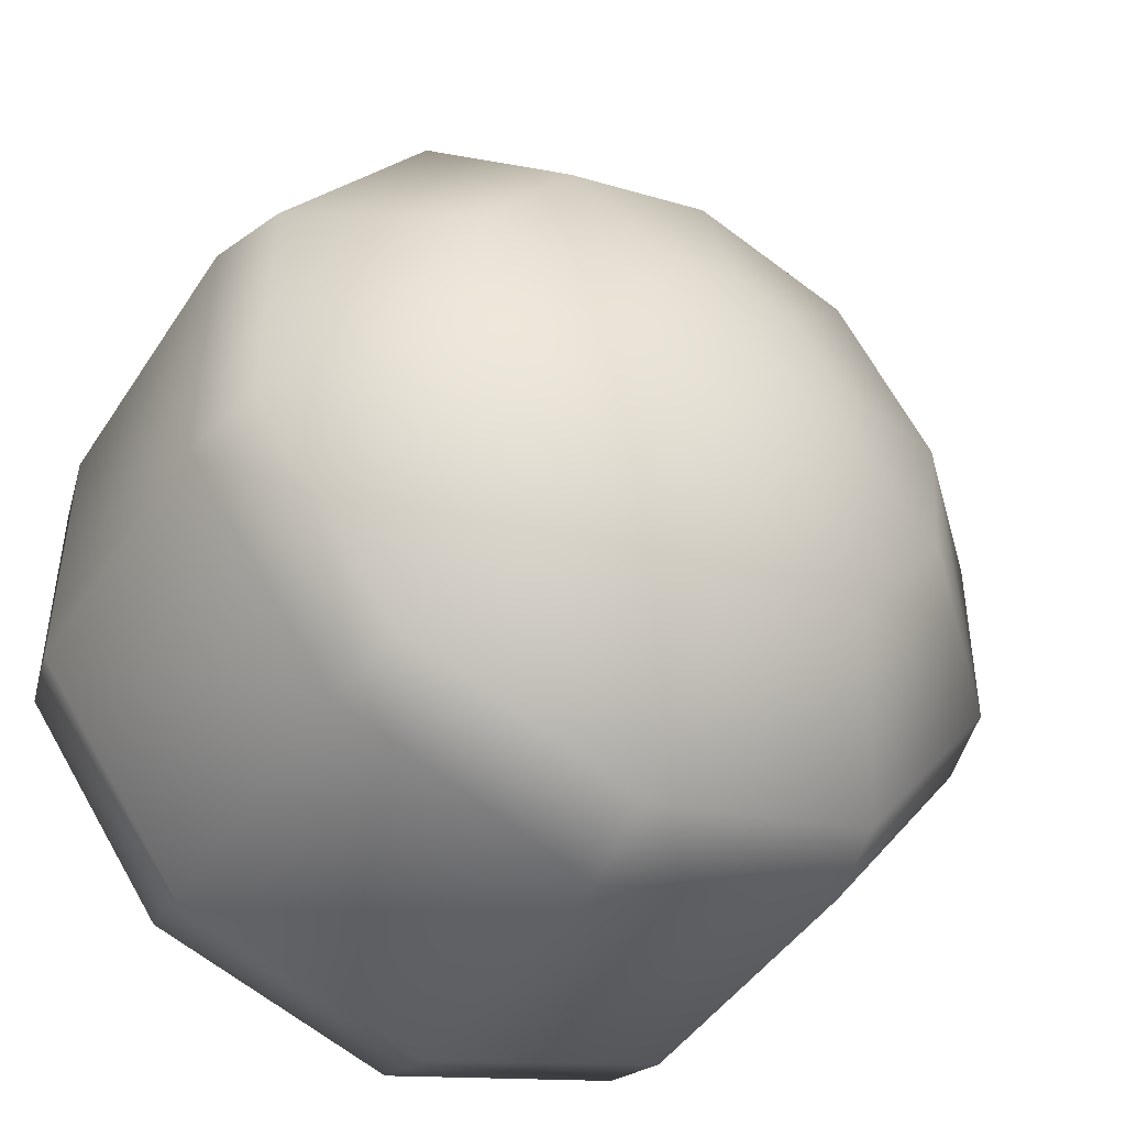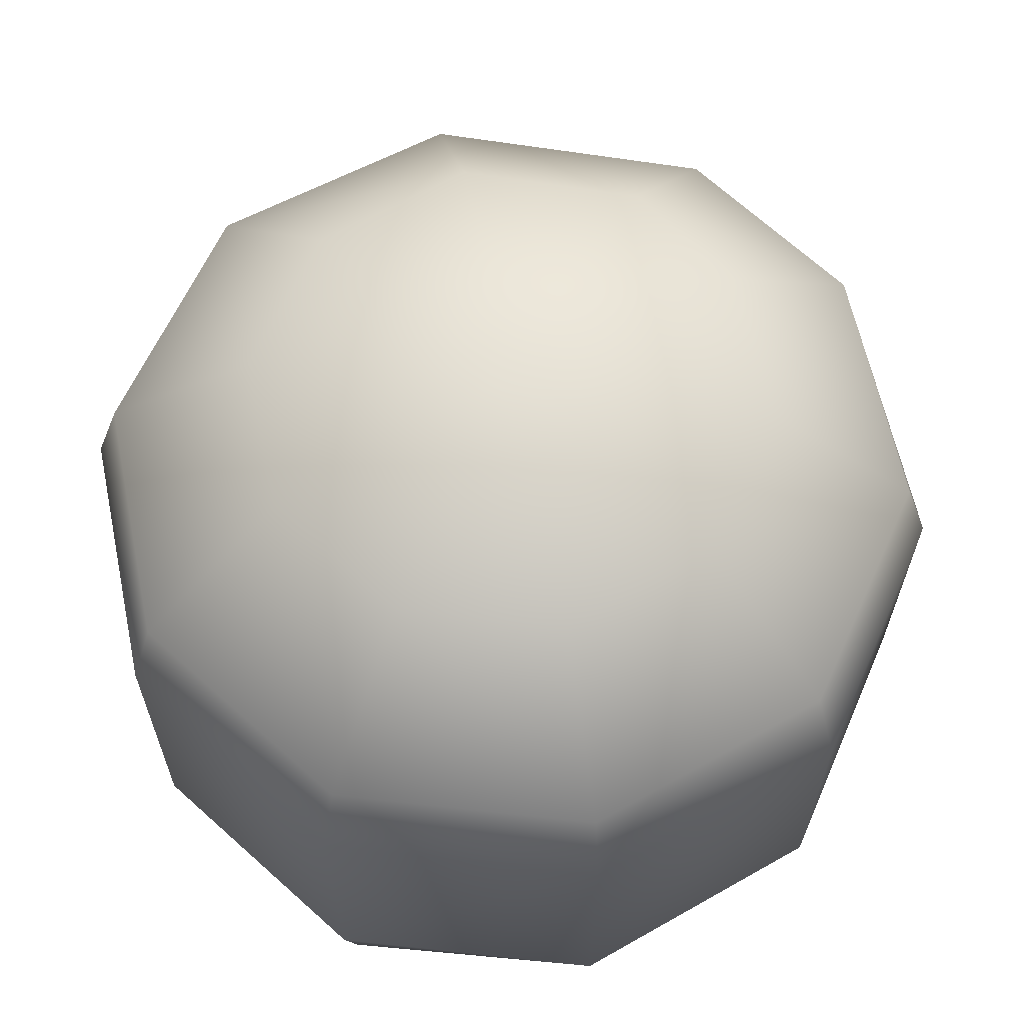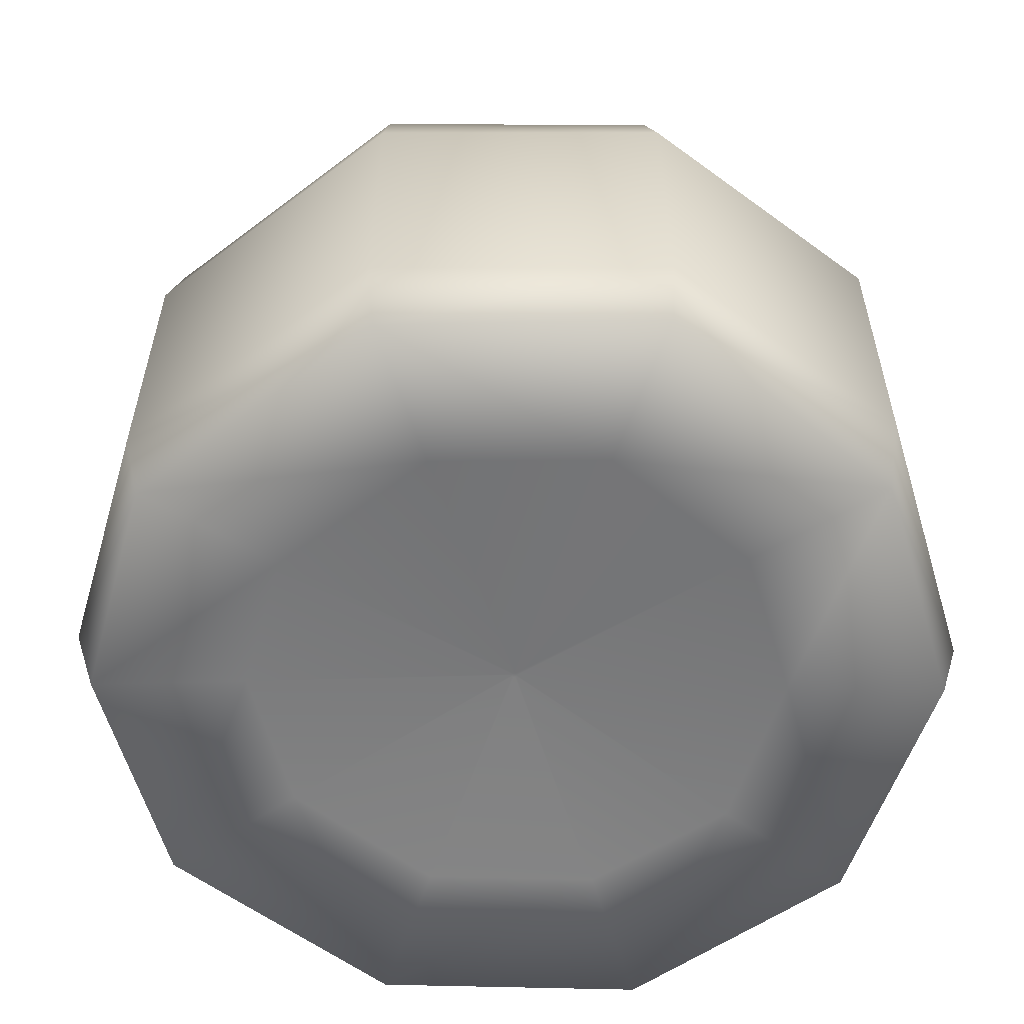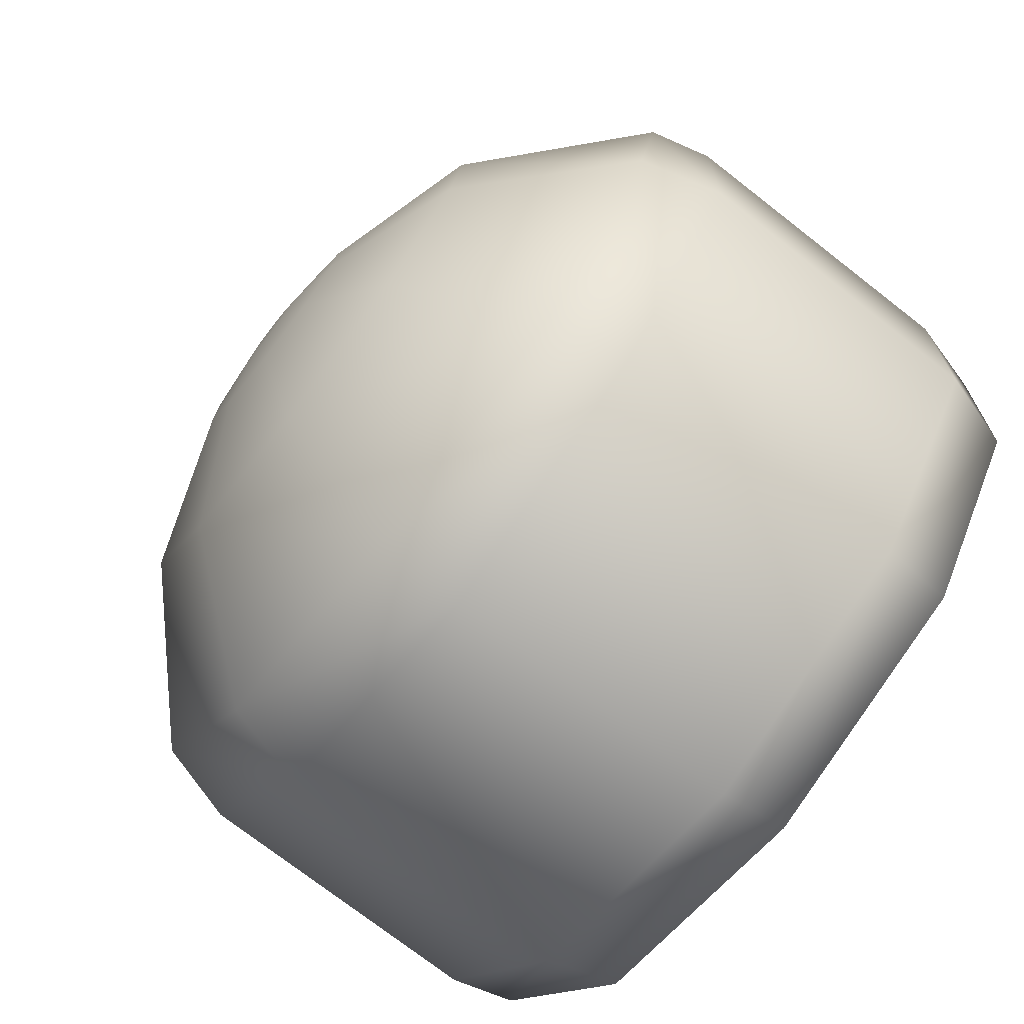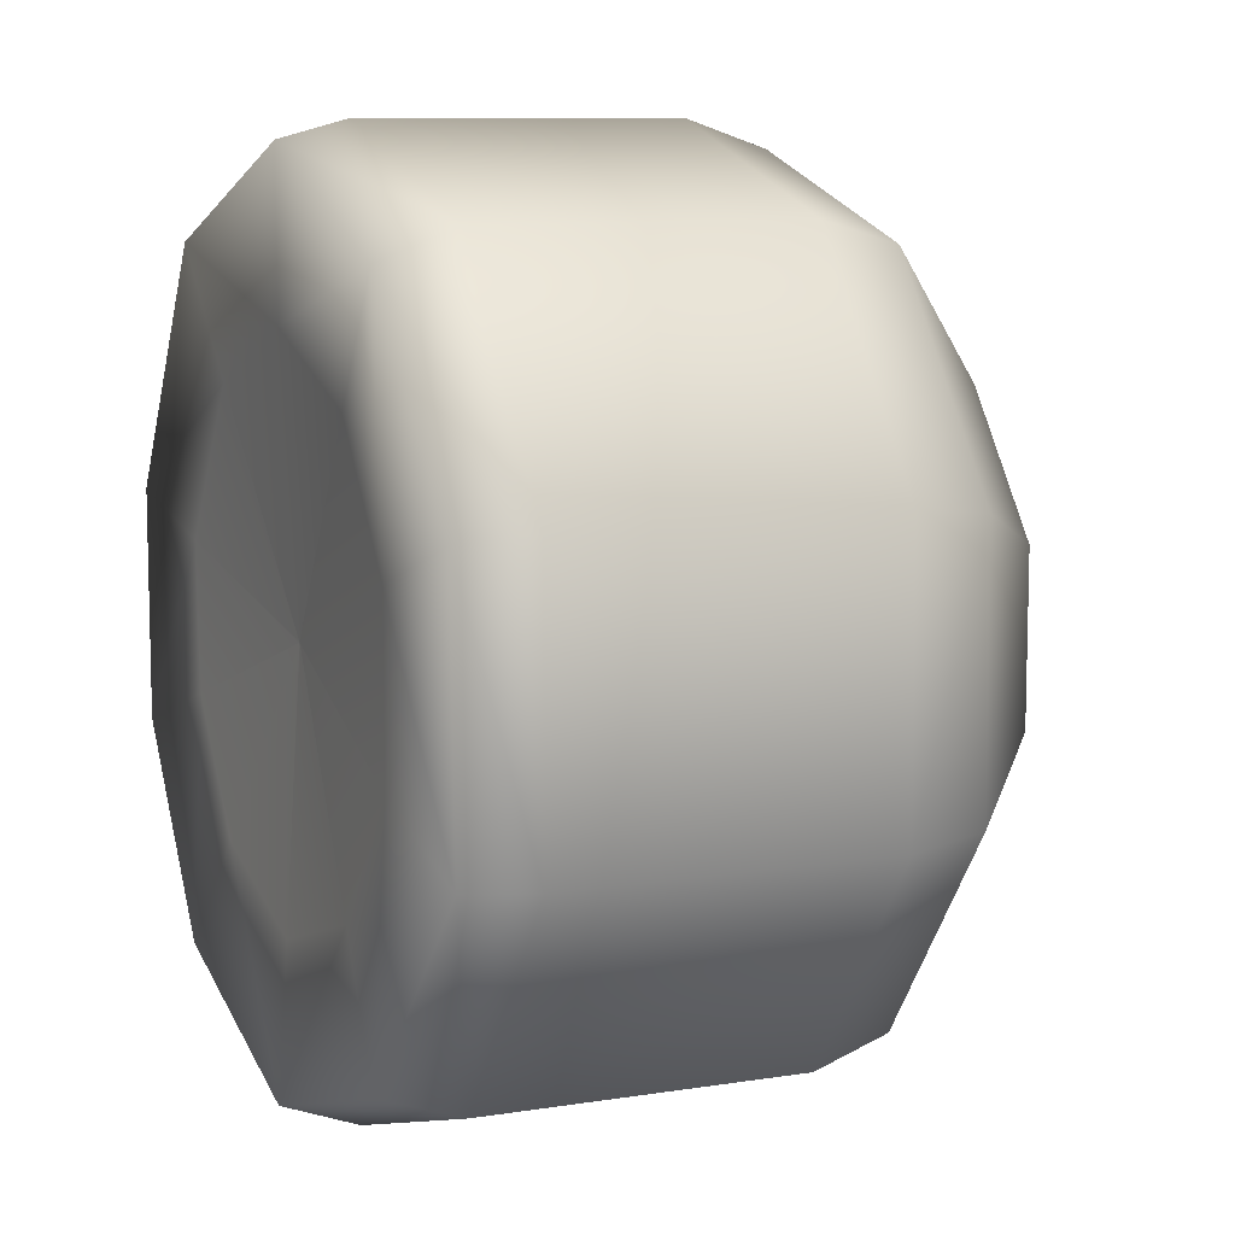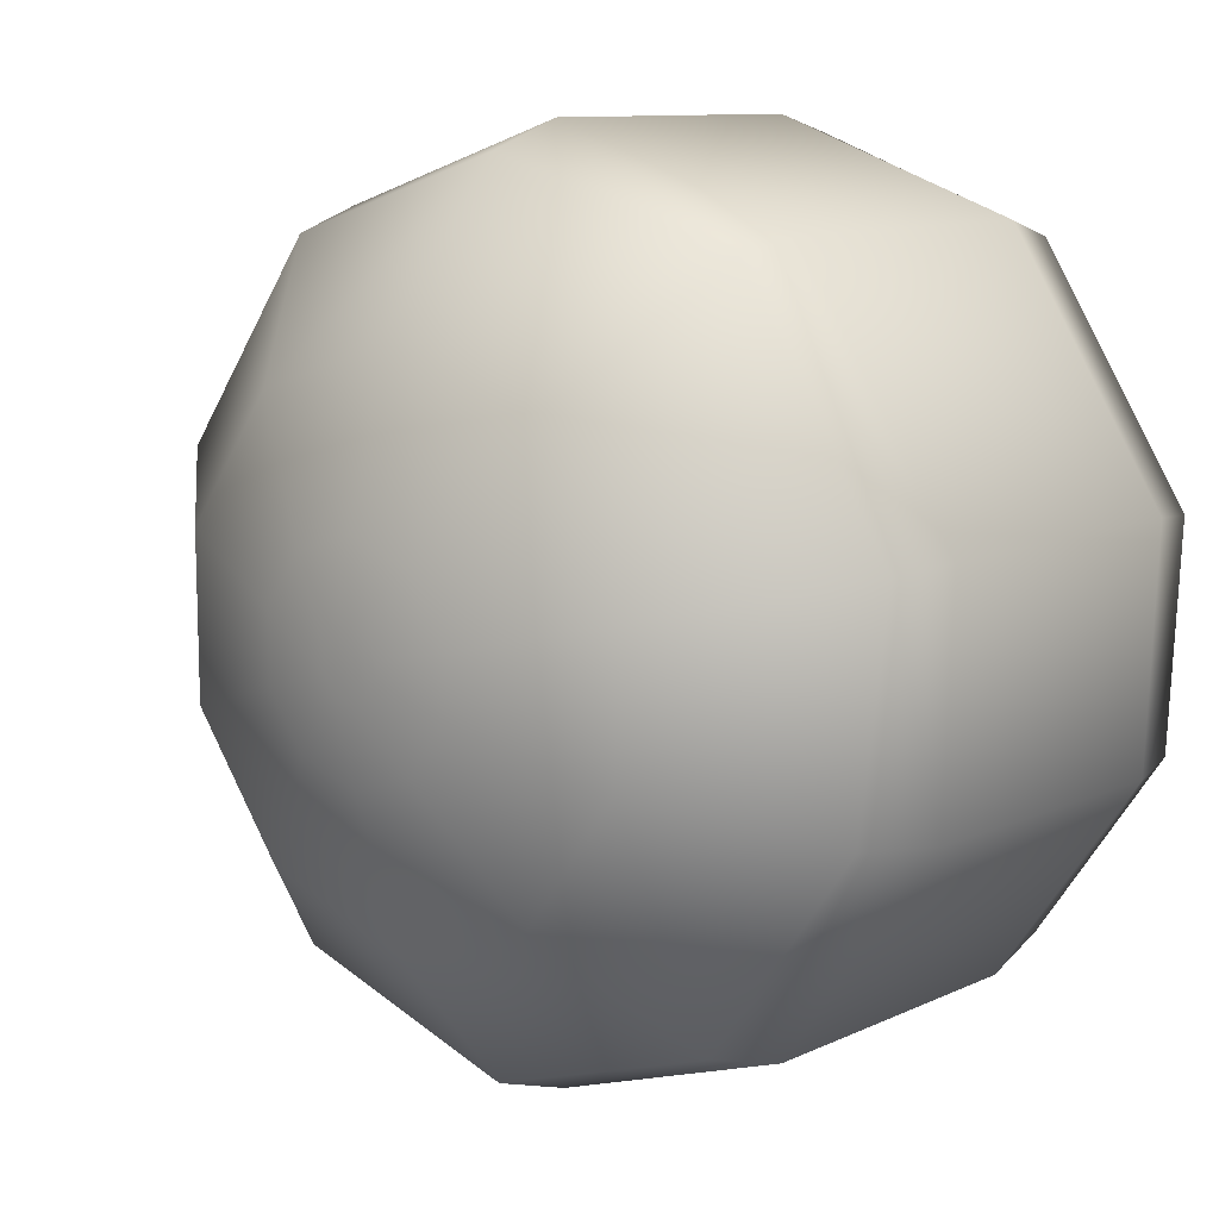
<metadata>
{"format":"obj","ext":"obj","renderer":"f3d","projection":"perspective","resolution":1024,"background":"white","views":[{"elev":-45.3,"azim":148.6,"up":"+Z"},{"elev":62.9,"azim":132.3,"up":"+Y"},{"elev":-58.4,"azim":-19.0,"up":"+Y"},{"elev":-75.1,"azim":-127.8,"up":"+Z"},{"elev":8.5,"azim":65.8,"up":"+Z"},{"elev":10.8,"azim":-138.1,"up":"+Z"}]}
</metadata>
<code>
o CactusRounded
v -0.006061 0.000771 -0.4742
v 0.2965 0.08681 -0.4092
v 0.2822 0.000299 -0.3832
v 0.4608 0.01367 -0.1538
v 0.4811 0.08696 -0.1553
v 0.4604 0.009454 0.1461
v 0.4813 0.08645 0.1545
v 0.2944 0.002413 0.3748
v 0.2981 0.08771 0.4081
v 0.002682 0.01045 0.485
v -4e-06 0.08858 0.5061
v -0.2894 0.003796 0.3816
v -0.4929 0.08851 0.1142
v -0.4692 0.005092 0.105
v -0.481 0.08896 -0.158
v -0.4544 0.001475 -0.1533
v -0.2991 0.000586 -0.3758
v -0.3068 0.08916 -0.4028
v 0.292 0.01093 0.0911
v -0.3055 0.4446 0.4039
v -0.4934 0.4436 0.1143
v -0.3047 0.08681 0.4029
v 0.2984 0.4443 0.4107
v -0.000121 0.4465 0.5084
v 0.4808 0.4451 0.158
v -0.000447 0.4403 -0.5099
v 0.2986 0.4454 -0.4097
v 0.4815 0.4457 -0.1554
v -0.004694 0.08689 -0.5057
v -0.2992 0.4455 -0.4102
v -0.4819 0.4414 -0.1561
v -0.4754 0.5166 0.1079
v -0.4551 0.5354 -0.1477
v 0.2798 0.5388 0.3863
v -0.00091 0.5396 0.4775
v 0.4533 0.5406 -0.1477
v -0.2816 0.5367 -0.3865
v -0.295 0.5168 0.3873
v 0.4533 0.5394 0.1475
v -0.000909 0.5393 -0.4777
v 0.2798 0.539 -0.3865
v 0.1754 0.6868 0.2428
v -0.002144 0.6861 0.3005
v 0.2851 0.6865 -0.09488
v -0.2894 0.6847 -0.09487
v -0.1797 0.6846 -0.2459
v -0.1881 0.6828 0.2434
v 0.2851 0.6869 0.0918
v -0.002144 0.6849 -0.3036
v -0.3022 0.6821 0.06674
v 0.1754 0.6856 -0.2459
v 0.1165 0.7395 -0.04191
v -0.1232 0.7376 -0.0419
v -0.07745 0.7376 -0.1049
v -0.08097 0.7386 0.09924
v 0.1165 0.74 0.03597
v -0.003381 0.738 -0.129
v -0.1286 0.7377 0.02552
v 0.07069 0.7401 0.09898
v 0.07069 0.7387 -0.1049
v -0.003381 0.7397 0.123
v -0.007515 0.7475 0.0357
v -0.03094 0.7473 0.02852
v 0.02881 0.7475 -0.01425
v 0.02881 0.7475 0.009338
v -0.007485 0.747 -0.04063
v -0.04528 0.7472 0.006246
v 0.01489 0.7475 0.0284
v 0.01505 0.7473 -0.03327
v -0.04361 0.7471 -0.01414
v -0.02994 0.747 -0.03327
v 0.1787 0.01137 -0.2453
v -0.004495 0.01141 -0.3032
v 0.2923 0.0107 -0.09952
v -0.1908 0.01091 -0.2406
v -0.2895 0.01092 -0.0992
v -0.2989 0.01109 0.06498
v -0.1846 0.01139 0.2408
v 0.001063 0.01105 0.3065
v 0.1865 0.01154 0.2365
v -0.003449 0.02872 -0.00253
v 0.000948 0.02872 -0.003911
v -9.8e-05 0.02871 -0.007014
v -0.001787 0.02871 -0.007548
v -0.004504 0.02871 -0.004152
v -0.001736 0.02872 -0.001923
v -2.5e-05 0.02872 -0.002569
v 0.00095 0.02872 -0.005669
v -0.004417 0.02871 -0.005666
v -0.003506 0.02871 -0.006971
f 1 2 3
f 2 4 3
f 5 6 4
f 7 8 6
f 9 10 8
f 11 12 10
f 12 13 14
f 14 15 16
f 15 17 16
f 18 1 17
f 8 19 6
f 13 20 21
f 11 20 22
f 11 23 24
f 9 25 23
f 2 26 27
f 7 28 25
f 5 27 28
f 29 30 26
f 18 31 30
f 13 31 15
f 31 32 33
f 24 34 35
f 27 36 28
f 30 33 37
f 24 38 20
f 28 39 25
f 30 40 26
f 21 38 32
f 25 34 23
f 26 41 27
f 35 42 43
f 41 44 36
f 37 45 46
f 35 47 38
f 36 48 39
f 37 49 40
f 32 47 50
f 39 42 34
f 40 51 41
f 33 50 45
f 51 52 44
f 46 53 54
f 43 55 47
f 44 56 48
f 46 57 49
f 50 55 58
f 48 59 42
f 49 60 51
f 45 58 53
f 43 59 61
f 55 62 63
f 56 64 65
f 54 66 57
f 58 63 67
f 59 65 68
f 57 69 60
f 53 67 70
f 61 68 62
f 60 64 52
f 53 71 54
f 63 70 67
f 62 71 63
f 66 68 69
f 64 68 65
f 1 72 73
f 4 19 74
f 3 74 72
f 1 75 17
f 17 76 16
f 16 77 14
f 14 78 12
f 12 79 10
f 8 79 80
f 77 81 78
f 80 82 19
f 73 83 84
f 76 85 77
f 80 86 87
f 72 88 83
f 75 89 76
f 78 86 79
f 74 82 88
f 73 90 75
f 81 89 86
f 87 89 90
f 87 84 82
f 83 82 84
f 1 29 2
f 2 5 4
f 5 7 6
f 7 9 8
f 9 11 10
f 11 22 12
f 12 22 13
f 14 13 15
f 15 18 17
f 18 29 1
f 8 80 19
f 13 22 20
f 11 24 20
f 11 9 23
f 9 7 25
f 2 29 26
f 7 5 28
f 5 2 27
f 29 18 30
f 18 15 31
f 13 21 31
f 31 21 32
f 24 23 34
f 27 41 36
f 30 31 33
f 24 35 38
f 28 36 39
f 30 37 40
f 21 20 38
f 25 39 34
f 26 40 41
f 35 34 42
f 41 51 44
f 37 33 45
f 35 43 47
f 36 44 48
f 37 46 49
f 32 38 47
f 39 48 42
f 40 49 51
f 33 32 50
f 51 60 52
f 46 45 53
f 43 61 55
f 44 52 56
f 46 54 57
f 50 47 55
f 48 56 59
f 49 57 60
f 45 50 58
f 43 42 59
f 55 61 62
f 56 52 64
f 54 71 66
f 58 55 63
f 59 56 65
f 57 66 69
f 53 58 67
f 61 59 68
f 60 69 64
f 53 70 71
f 63 71 70
f 62 66 71
f 66 62 68
f 64 69 68
f 1 3 72
f 4 6 19
f 3 4 74
f 1 73 75
f 17 75 76
f 16 76 77
f 14 77 78
f 12 78 79
f 8 10 79
f 77 85 81
f 80 87 82
f 73 72 83
f 76 89 85
f 80 79 86
f 72 74 88
f 75 90 89
f 78 81 86
f 74 19 82
f 73 84 90
f 81 85 89
f 87 86 89
f 87 90 84
f 83 88 82

</code>
